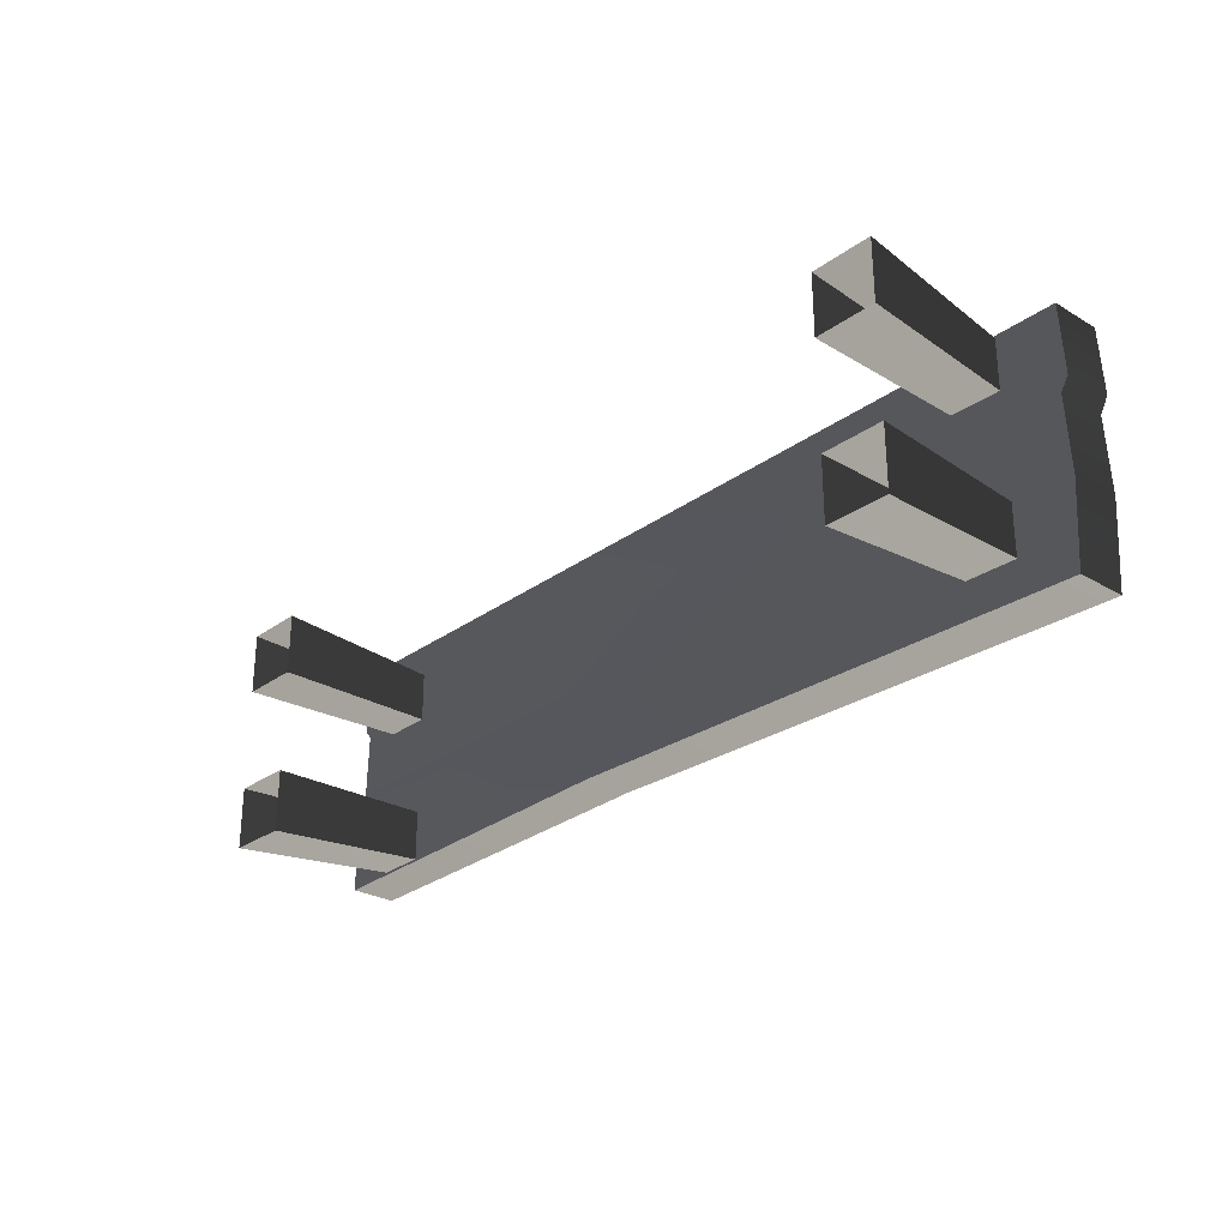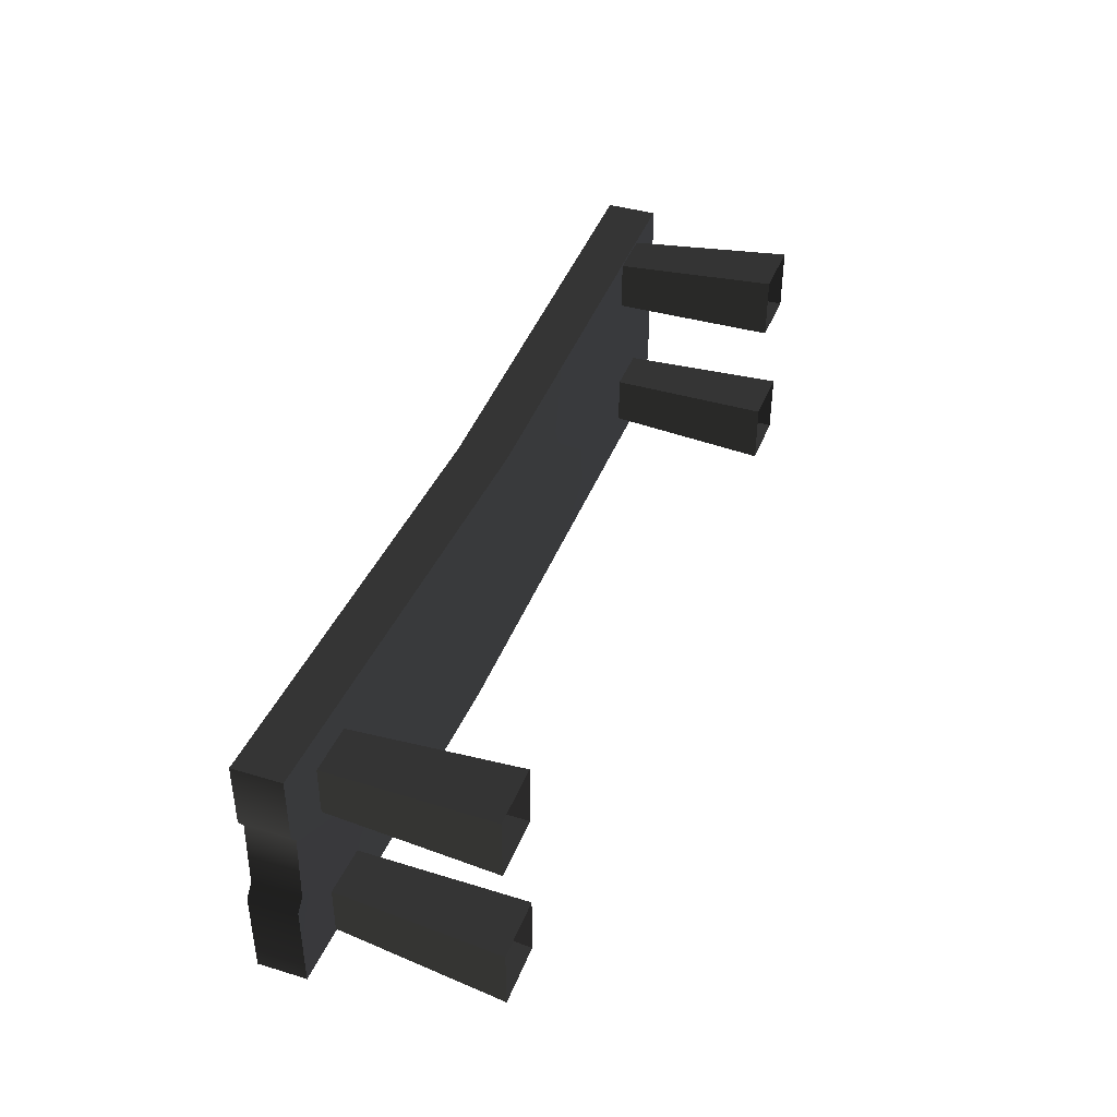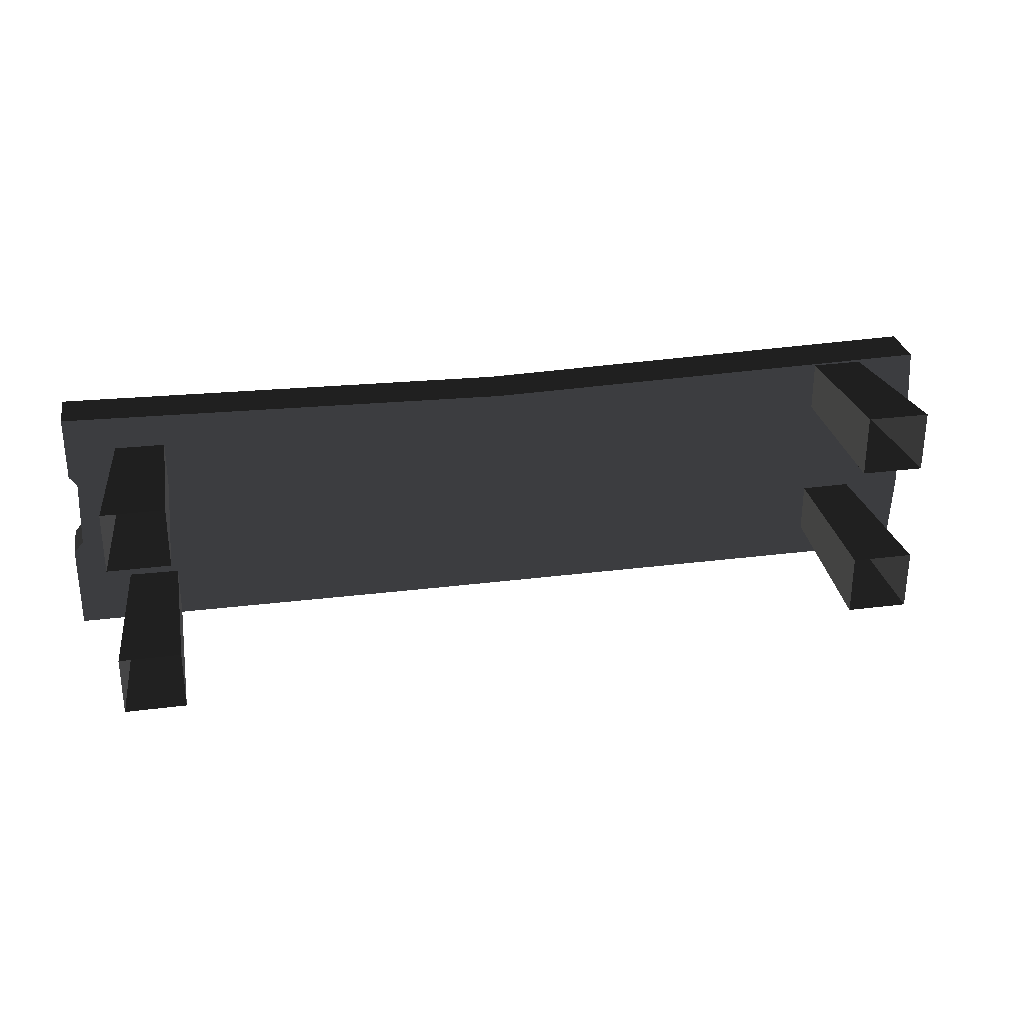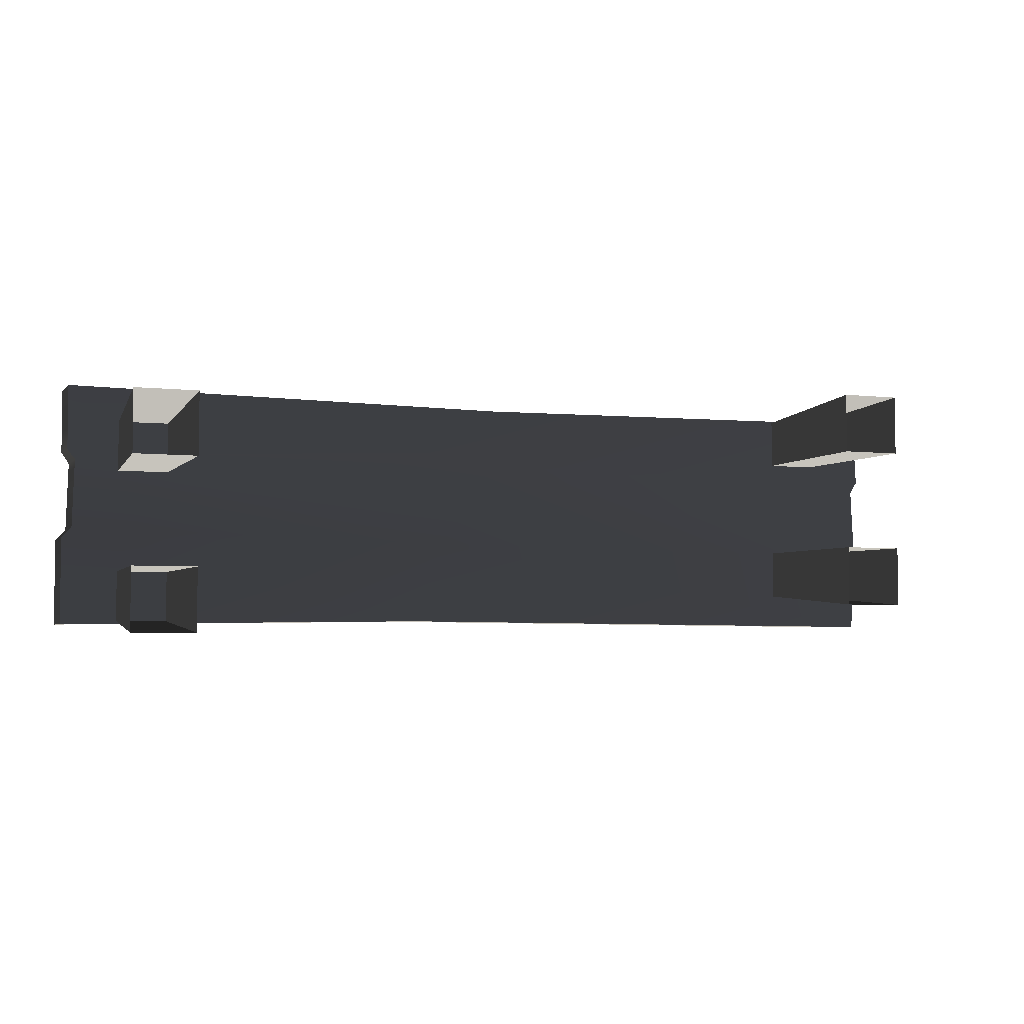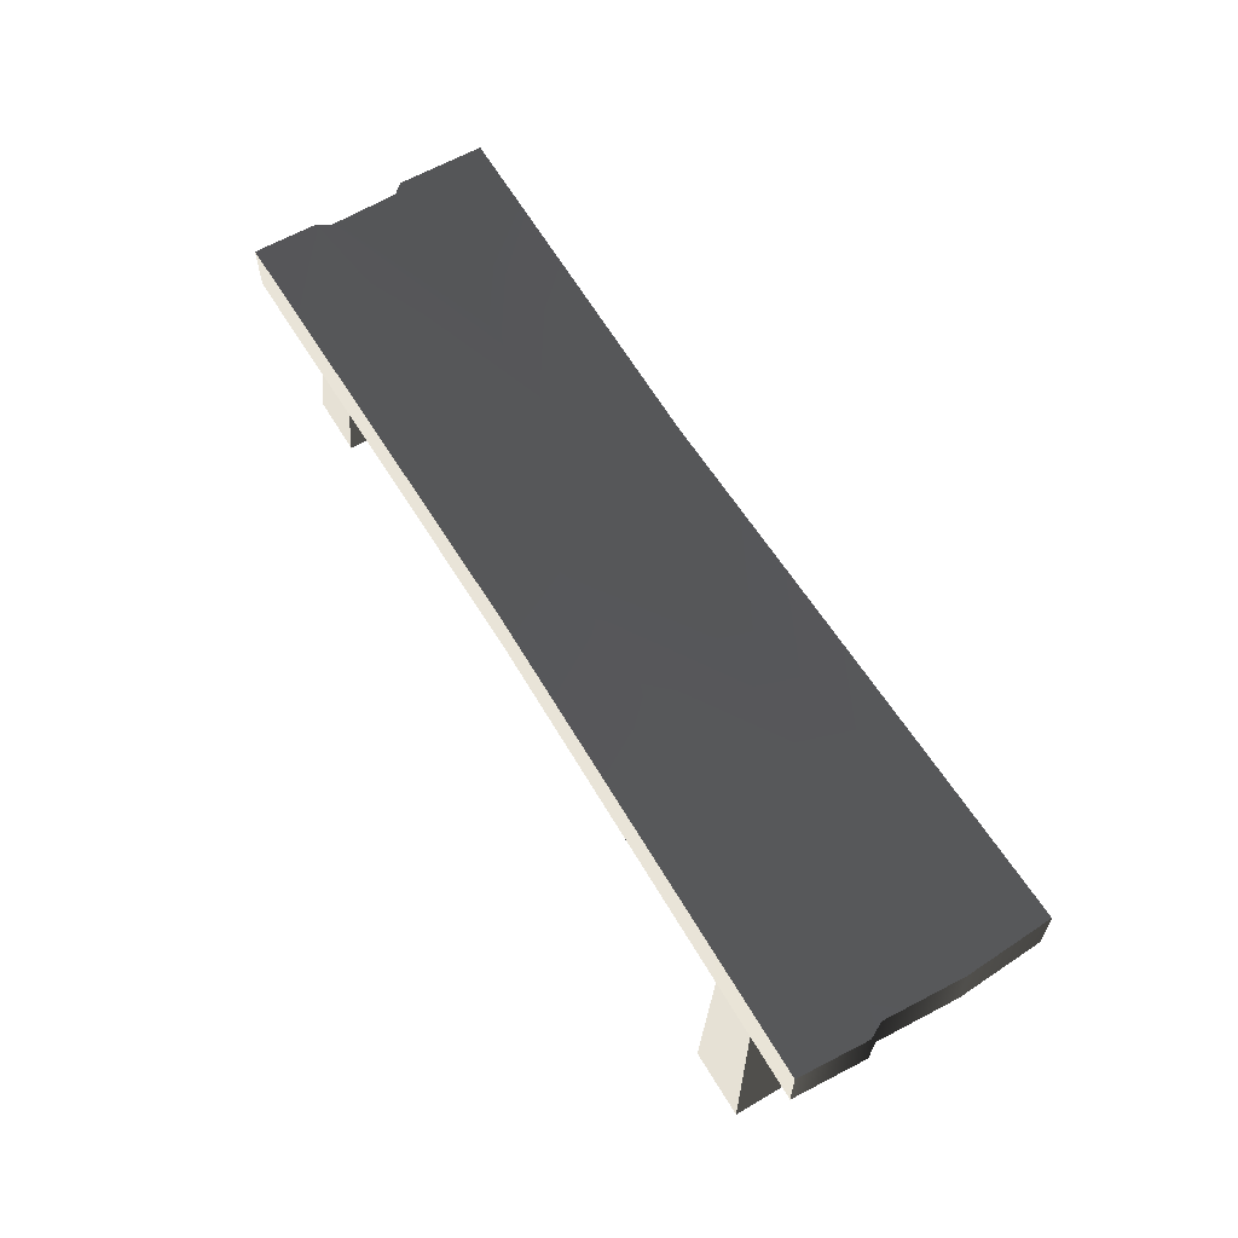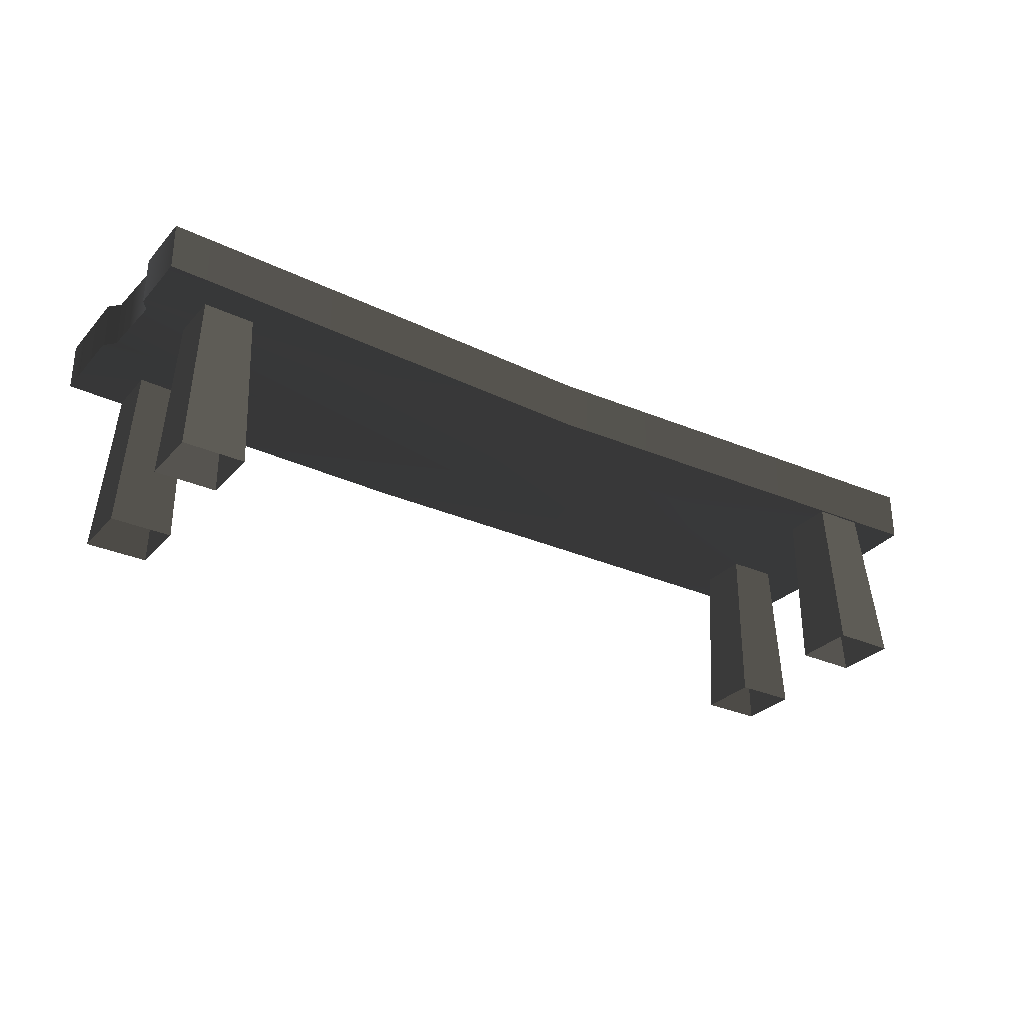
<metadata>
{"format":"obj","ext":"obj","renderer":"f3d","projection":"perspective","resolution":1024,"background":"white","views":[{"elev":-27.3,"azim":-132.1,"up":"+Y"},{"elev":40.7,"azim":110.2,"up":"+Y"},{"elev":29.2,"azim":169.3,"up":"+Y"},{"elev":-4.2,"azim":158.7,"up":"+Y"},{"elev":60.4,"azim":-120.8,"up":"+Z"},{"elev":-29.8,"azim":146.5,"up":"+Z"}]}
</metadata>
<code>
v 1.038 0.1301 0.4791
v 1.038 0.2763 0.4791
v 1.038 0.2763 0.3708
v 1.038 0.1269 0.3708
v 1.02 0.1045 0.3708
v 1.02 0.1033 0.4791
v 1.025 -0.05336 0.3708
v 1.025 -0.05469 0.4791
v 1.048 -0.07639 0.3708
v 1.048 -0.07793 0.4791
v 1.048 -0.2763 0.3708
v 1.048 -0.2763 0.4791
v -1.048 -0.2763 0.4791
v -1.048 -0.2763 0.3623
v -1.059 -0.08705 0.3623
v -1.059 -0.0846 0.4791
v -1.051 0.08854 0.3623
v -1.051 0.09052 0.4791
v -1.068 0.1162 0.3623
v -1.068 0.1247 0.4791
v -1.06 0.2763 0.3623
v -1.06 0.2763 0.4791
v -1.048 -0.2763 0.3623
v 0.2011 -0.2663 0.348
v 0.1284 -0.07445 0.348
v -1.059 -0.08705 0.3623
v 5.835e-08 0.1259 0.348
v -1.051 0.08854 0.3623
v -1.068 0.1162 0.3623
v -1.06 0.2763 0.3623
v 1.209e-07 0.2609 0.348
v 1.038 0.2763 0.3708
v 1.038 0.1269 0.3708
v 1.02 0.1045 0.3708
v 1.025 -0.05336 0.3708
v 1.048 -0.07639 0.3708
v 1.048 -0.2763 0.3708
v 1.209e-07 0.2609 0.348
v 1.209e-07 0.2609 0.4605
v -1.06 0.2763 0.4791
v -1.06 0.2763 0.3623
v 1.038 0.2763 0.4791
v 1.038 0.2763 0.3708
v 0.2011 -0.2663 0.4605
v 0.2011 -0.2663 0.348
v -1.048 -0.2763 0.3623
v -1.048 -0.2763 0.4791
v 1.048 -0.2763 0.3708
v 1.048 -0.2763 0.4791
v 0.141 -0.06514 0.4605
v 0.2011 -0.2663 0.4605
v -1.048 -0.2763 0.4791
v -1.059 -0.0846 0.4791
v 5.084e-08 0.1097 0.4605
v -1.051 0.09052 0.4791
v -1.068 0.1247 0.4791
v -1.06 0.2763 0.4791
v 1.209e-07 0.2609 0.4605
v 1.038 0.1301 0.4791
v 1.038 0.2763 0.4791
v 1.02 0.1033 0.4791
v 1.025 -0.05469 0.4791
v 1.048 -0.07793 0.4791
v 1.048 -0.2763 0.4791
v -0.8091 -0.08289 -0.01143
v -0.807 -0.08082 0.3708
v -0.9215 -0.08082 0.3708
v -0.9507 -0.08289 -0.01143
v -0.9215 -0.1954 0.3708
v -0.807 -0.1954 0.3708
v -0.8091 -0.2245 -0.01143
v -0.9507 -0.2245 -0.01143
v -0.807 -0.1954 0.3708
v -0.807 -0.08082 0.3708
v -0.8091 -0.08289 -0.01143
v -0.8091 -0.2245 -0.01143
v -0.9507 -0.08289 -0.01143
v -0.9215 -0.08082 0.3708
v -0.9215 -0.1954 0.3708
v -0.9507 -0.2245 -0.01143
v -0.8083 0.1557 -0.01143
v -0.8062 0.1536 0.3708
v -0.8062 0.2682 0.3708
v -0.8083 0.2973 -0.01143
v -0.9208 0.2682 0.3708
v -0.9208 0.1536 0.3708
v -0.9499 0.1557 -0.01143
v -0.9499 0.2973 -0.01143
v -0.9208 0.1536 0.3708
v -0.8062 0.1536 0.3708
v -0.8083 0.1557 -0.01143
v -0.9499 0.1557 -0.01143
v -0.8083 0.2973 -0.01143
v -0.8062 0.2682 0.3708
v -0.9208 0.2682 0.3708
v -0.9499 0.2973 -0.01143
v 0.8091 0.08289 -0.01143
v 0.807 0.08082 0.3708
v 0.9215 0.08082 0.3708
v 0.9507 0.08289 -0.01143
v 0.9215 0.1954 0.3708
v 0.807 0.1954 0.3708
v 0.8091 0.2245 -0.01143
v 0.9507 0.2245 -0.01143
v 0.807 0.1954 0.3708
v 0.807 0.08082 0.3708
v 0.8091 0.08289 -0.01143
v 0.8091 0.2245 -0.01143
v 0.9507 0.08289 -0.01143
v 0.9215 0.08082 0.3708
v 0.9215 0.1954 0.3708
v 0.9507 0.2245 -0.01143
v 0.8083 -0.1557 -0.01143
v 0.8062 -0.1536 0.3708
v 0.8062 -0.2682 0.3708
v 0.8083 -0.2973 -0.01143
v 0.9208 -0.2682 0.3708
v 0.9208 -0.1536 0.3708
v 0.9499 -0.1557 -0.01143
v 0.9499 -0.2973 -0.01143
v 0.9208 -0.1536 0.3708
v 0.8062 -0.1536 0.3708
v 0.8083 -0.1557 -0.01143
v 0.9499 -0.1557 -0.01143
v 0.8083 -0.2973 -0.01143
v 0.8062 -0.2682 0.3708
v 0.9208 -0.2682 0.3708
v 0.9499 -0.2973 -0.01143
g Bench_Wooden_01_(13)_5522_63
f 1 3 2
f 1 4 3
f 1 5 4
f 1 6 5
f 7 5 6
f 7 6 8
f 8 9 7
f 8 10 9
f 11 9 10
f 11 10 12
f 13 15 14
f 13 16 15
f 16 17 15
f 16 18 17
f 18 19 17
f 18 20 19
f 20 21 19
f 20 22 21
f 23 25 24
f 23 26 25
f 26 27 25
f 26 28 27
f 27 28 29
f 27 29 30
f 27 30 31
f 27 31 32
f 27 32 33
f 27 33 34
f 25 27 34
f 25 34 35
f 25 35 36
f 24 25 36
f 24 36 37
f 38 40 39
f 38 41 40
f 38 39 42
f 38 42 43
f 44 46 45
f 44 47 46
f 48 44 45
f 48 49 44
f 50 52 51
f 50 53 52
f 54 53 50
f 54 55 53
f 56 55 54
f 57 56 54
f 57 54 58
f 58 54 59
f 58 59 60
f 61 59 54
f 61 54 50
f 61 50 62
f 62 50 63
f 63 50 51
f 63 51 64
f 65 67 66
f 65 68 67
f 69 71 70
f 69 72 71
f 73 75 74
f 73 76 75
f 77 79 78
f 77 80 79
f 81 83 82
f 81 84 83
f 85 87 86
f 85 88 87
f 89 91 90
f 89 92 91
f 93 95 94
f 93 96 95
f 97 99 98
f 97 100 99
f 101 103 102
f 101 104 103
f 105 107 106
f 105 108 107
f 109 111 110
f 109 112 111
f 113 115 114
f 113 116 115
f 117 119 118
f 117 120 119
f 121 123 122
f 121 124 123
f 125 127 126
f 125 128 127

</code>
